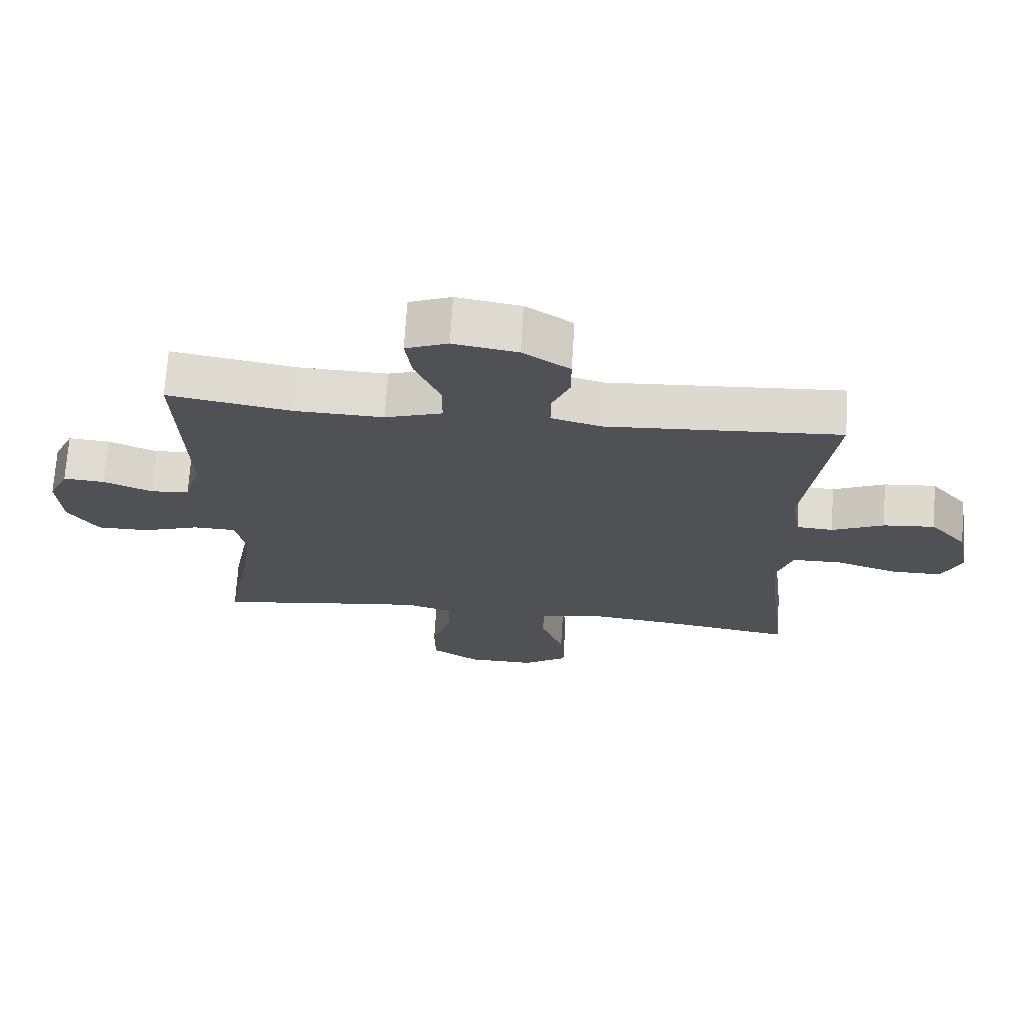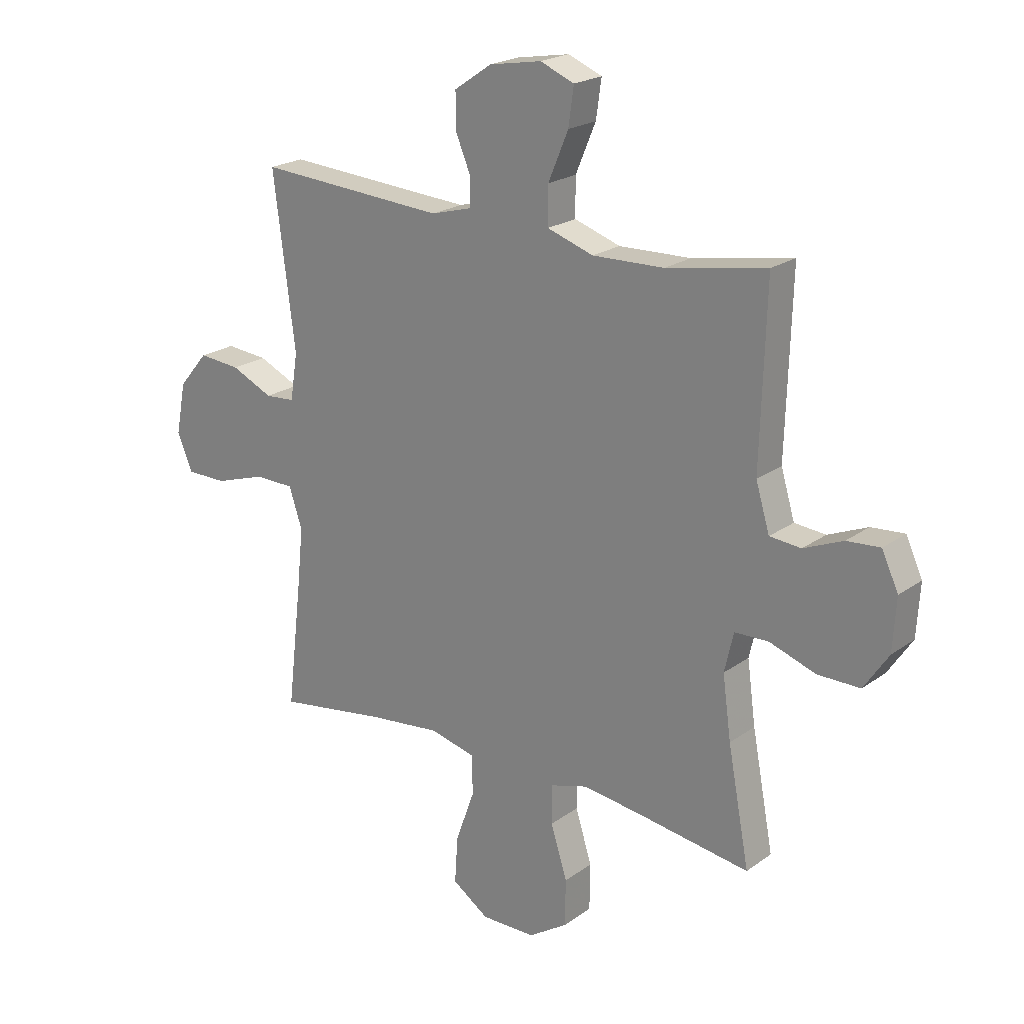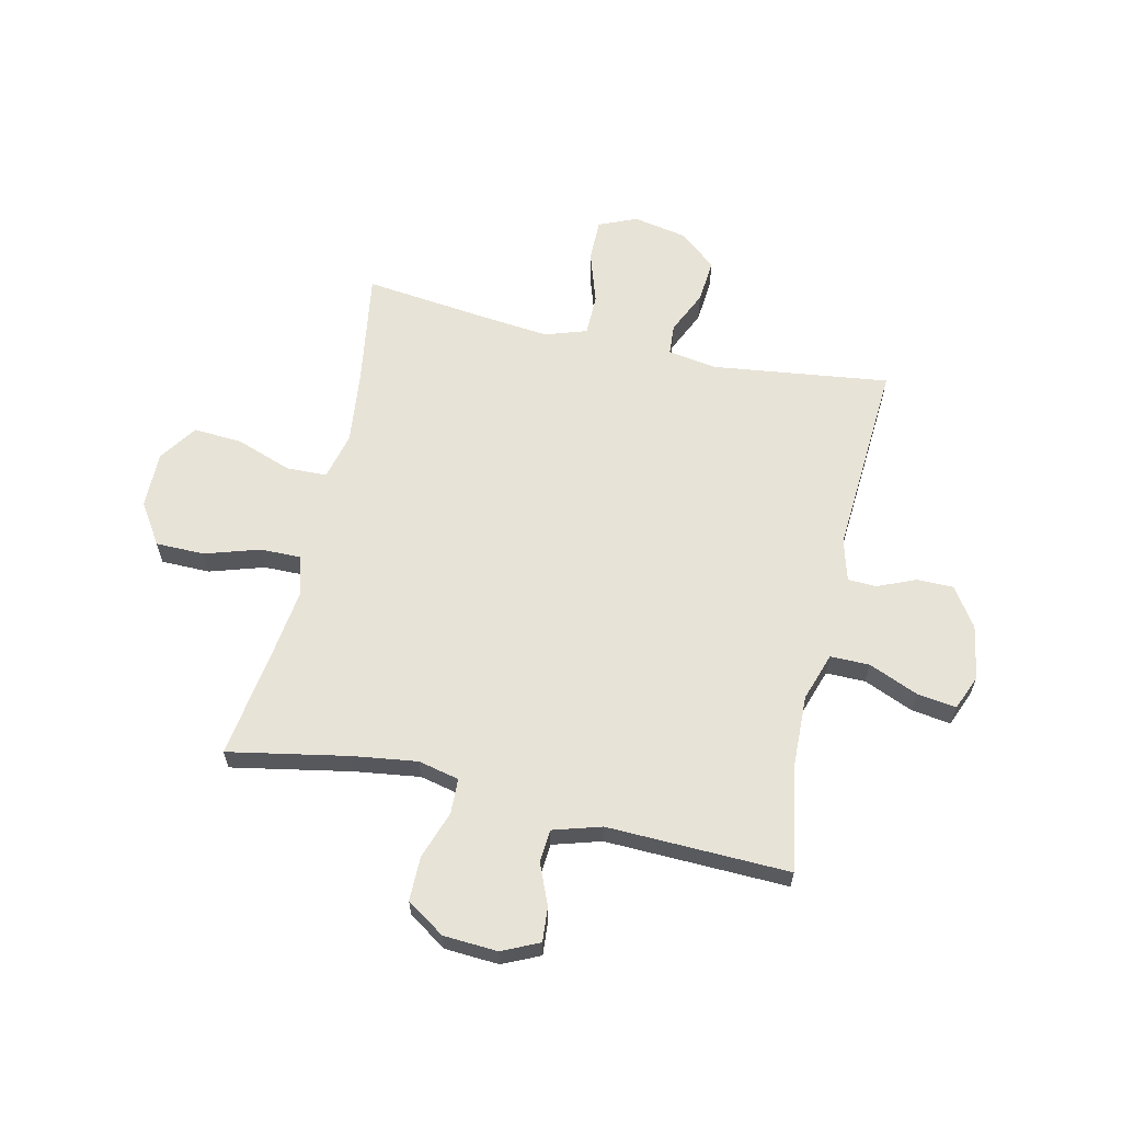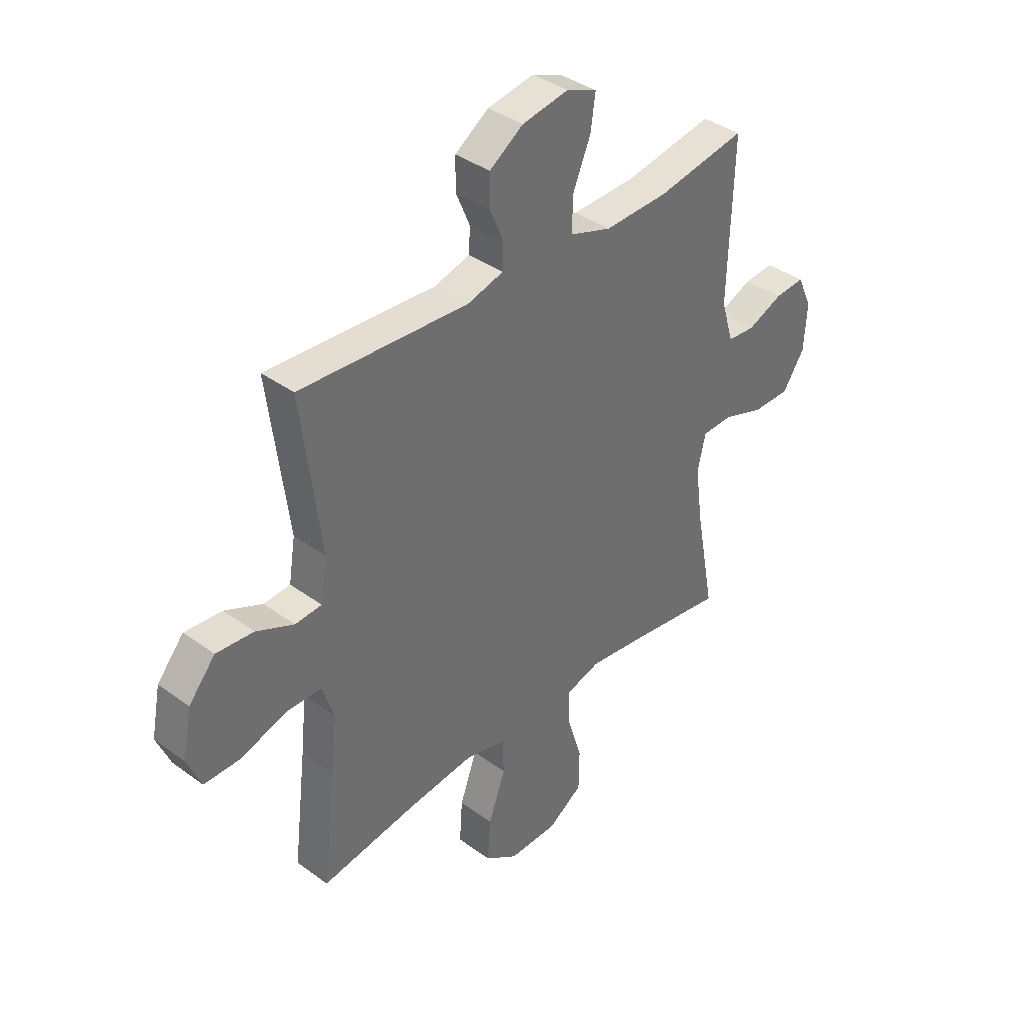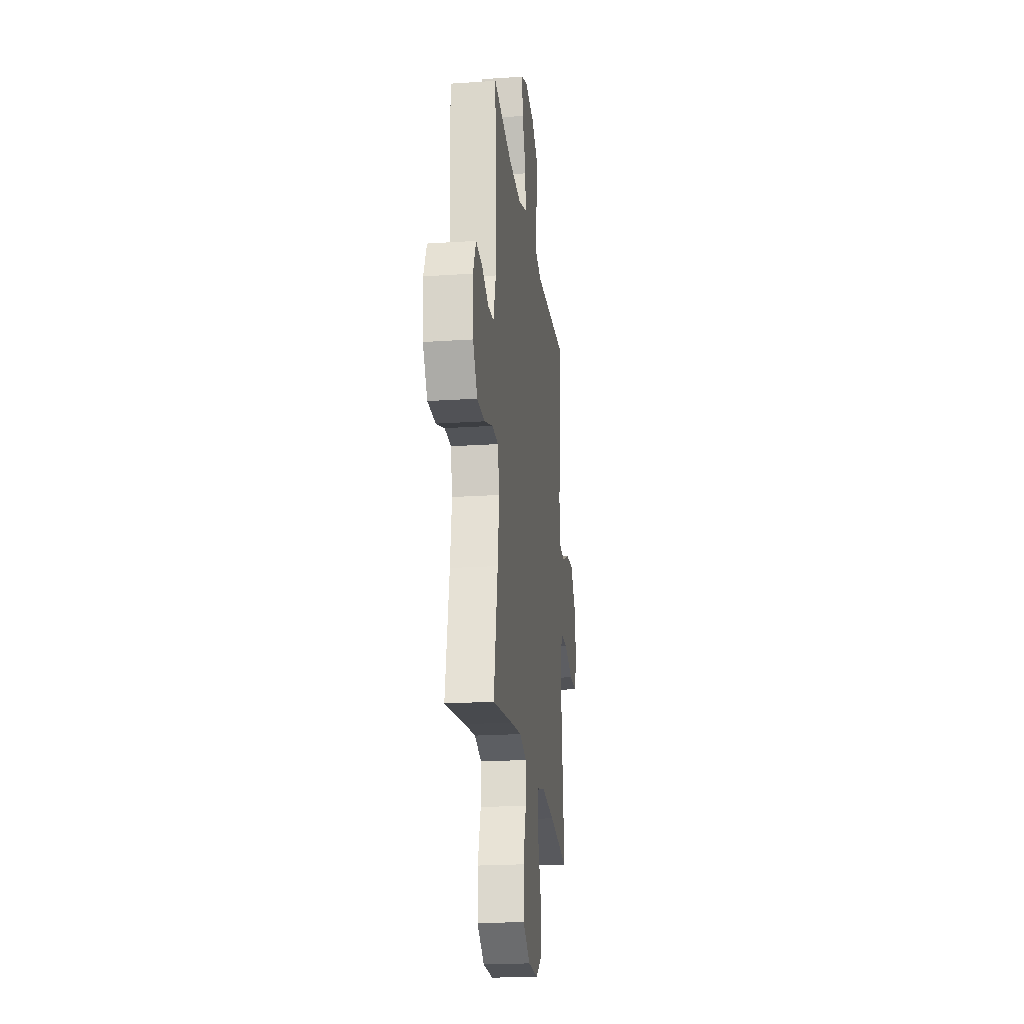
<metadata>
{"format":"obj","ext":"obj","renderer":"f3d","projection":"perspective","resolution":1024,"background":"white","views":[{"elev":70.3,"azim":3.6,"up":"+Z"},{"elev":21.4,"azim":-141.4,"up":"+Z"},{"elev":62.3,"azim":-77.3,"up":"+Y"},{"elev":38.2,"azim":132.8,"up":"+Z"},{"elev":-21.2,"azim":-83.2,"up":"+Z"}]}
</metadata>
<code>
v -0.5 0.07 0.5
v -0.312 0.07 0.467
v -0.177 0.07 0.463
v -0.09 0.07 0.492
v -0.09 0.07 0.563
v -0.128 0.07 0.653
v -0.138 0.07 0.724
v -0.074 0.07 0.75
v 0.024 0.07 0.733
v 0.095 0.07 0.685
v 0.095 0.07 0.619
v 0.066 0.07 0.55
v 0.068 0.07 0.498
v 0.144 0.07 0.477
v 0.5 0.07 0.5
v 0.459 0.07 0.178
v 0.473 0.07 0.09
v 0.529 0.07 0.086
v 0.608 0.07 0.122
v 0.687 0.07 0.129
v 0.743 0.07 0.063
v 0.762 0.07 -0.035
v 0.733 0.07 -0.104
v 0.656 0.07 -0.104
v 0.56 0.07 -0.073
v 0.485 0.07 -0.074
v 0.46 0.07 -0.149
v 0.472 0.07 -0.265
v 0.5 0.07 -0.5
v 0.292 0.07 -0.468
v 0.157 0.07 -0.453
v 0.071 0.07 -0.474
v 0.069 0.07 -0.548
v 0.105 0.07 -0.648
v 0.111 0.07 -0.737
v 0.042 0.07 -0.784
v -0.061 0.07 -0.783
v -0.135 0.07 -0.735
v -0.136 0.07 -0.647
v -0.105 0.07 -0.548
v -0.104 0.07 -0.475
v -0.176 0.07 -0.454
v -0.29 0.07 -0.469
v -0.5 0.07 -0.5
v -0.459 0.07 -0.283
v -0.443 0.07 -0.166
v -0.46 0.07 -0.092
v -0.524 0.07 -0.09
v -0.611 0.07 -0.12
v -0.691 0.07 -0.12
v -0.737 0.07 -0.051
v -0.743 0.07 0.047
v -0.712 0.07 0.114
v -0.649 0.07 0.109
v -0.575 0.07 0.078
v -0.516 0.07 0.083
v -0.49 0.07 0.17
v -0.5 0 0.5
v -0.312 0 0.467
v -0.177 0 0.463
v -0.09 0 0.492
v -0.09 0 0.563
v -0.128 0 0.653
v -0.138 0 0.724
v -0.074 0 0.75
v 0.024 0 0.733
v 0.095 0 0.685
v 0.095 0 0.619
v 0.066 0 0.55
v 0.068 0 0.498
v 0.144 0 0.477
v 0.5 0 0.5
v 0.459 0 0.178
v 0.473 0 0.09
v 0.529 0 0.086
v 0.608 0 0.122
v 0.687 0 0.129
v 0.743 0 0.063
v 0.762 0 -0.035
v 0.733 0 -0.104
v 0.656 0 -0.104
v 0.56 0 -0.073
v 0.485 0 -0.074
v 0.46 0 -0.149
v 0.472 0 -0.265
v 0.5 0 -0.5
v 0.292 0 -0.468
v 0.157 0 -0.453
v 0.071 0 -0.474
v 0.069 0 -0.548
v 0.105 0 -0.648
v 0.111 0 -0.737
v 0.042 0 -0.784
v -0.061 0 -0.783
v -0.135 0 -0.735
v -0.136 0 -0.647
v -0.105 0 -0.548
v -0.104 0 -0.475
v -0.176 0 -0.454
v -0.29 0 -0.469
v -0.5 0 -0.5
v -0.459 0 -0.283
v -0.443 0 -0.166
v -0.46 0 -0.092
v -0.524 0 -0.09
v -0.611 0 -0.12
v -0.691 0 -0.12
v -0.737 0 -0.051
v -0.743 0 0.047
v -0.712 0 0.114
v -0.649 0 0.109
v -0.575 0 0.078
v -0.516 0 0.083
v -0.49 0 0.17
f 53 54 55
f 52 53 55
f 51 52 55
f 50 51 55
f 49 50 55
f 48 49 55
f 47 48 55 56
f 43 44 45
f 42 43 45 46
f 41 42 46 47
f 38 39 40
f 37 38 40
f 36 37 40
f 35 36 40
f 34 35 40
f 33 34 40
f 32 33 40 41
f 47 56 57
f 41 47 57
f 32 41 57
f 31 32 57
f 23 24 25
f 22 23 25
f 21 22 25
f 20 21 25
f 19 20 25
f 18 19 25
f 17 18 25 26
f 16 17 26 27
f 14 15 16
f 13 14 16 27
f 10 11 12
f 9 10 12
f 8 9 12
f 7 8 12
f 6 7 12
f 5 6 12
f 4 5 12 13
f 13 27 28
f 4 13 28
f 3 4 28
f 57 1 2
f 31 57 2
f 30 31 2
f 28 29 30
f 3 28 30
f 2 3 30
f 112 111 110
f 112 110 109
f 112 109 108
f 112 108 107
f 112 107 106
f 112 106 105
f 113 112 105 104
f 102 101 100
f 103 102 100 99
f 104 103 99 98
f 97 96 95
f 97 95 94
f 97 94 93
f 97 93 92
f 97 92 91
f 97 91 90
f 98 97 90 89
f 114 113 104
f 114 104 98
f 114 98 89
f 114 89 88
f 82 81 80
f 82 80 79
f 82 79 78
f 82 78 77
f 82 77 76
f 82 76 75
f 83 82 75 74
f 84 83 74 73
f 73 72 71
f 84 73 71 70
f 69 68 67
f 69 67 66
f 69 66 65
f 69 65 64
f 69 64 63
f 69 63 62
f 70 69 62 61
f 85 84 70
f 85 70 61
f 85 61 60
f 59 58 114
f 59 114 88
f 59 88 87
f 87 86 85
f 87 85 60
f 87 60 59
f 1 58 59 2
f 2 59 60 3
f 3 60 61 4
f 4 61 62 5
f 5 62 63 6
f 6 63 64 7
f 7 64 65 8
f 8 65 66 9
f 9 66 67 10
f 10 67 68 11
f 11 68 69 12
f 12 69 70 13
f 13 70 71 14
f 14 71 72 15
f 15 72 73 16
f 16 73 74 17
f 17 74 75 18
f 18 75 76 19
f 19 76 77 20
f 20 77 78 21
f 21 78 79 22
f 22 79 80 23
f 23 80 81 24
f 24 81 82 25
f 25 82 83 26
f 26 83 84 27
f 27 84 85 28
f 28 85 86 29
f 29 86 87 30
f 30 87 88 31
f 31 88 89 32
f 32 89 90 33
f 33 90 91 34
f 34 91 92 35
f 35 92 93 36
f 36 93 94 37
f 37 94 95 38
f 38 95 96 39
f 39 96 97 40
f 40 97 98 41
f 41 98 99 42
f 42 99 100 43
f 43 100 101 44
f 44 101 102 45
f 45 102 103 46
f 46 103 104 47
f 47 104 105 48
f 48 105 106 49
f 49 106 107 50
f 50 107 108 51
f 51 108 109 52
f 52 109 110 53
f 53 110 111 54
f 54 111 112 55
f 55 112 113 56
f 56 113 114 57
f 57 114 58 1

</code>
